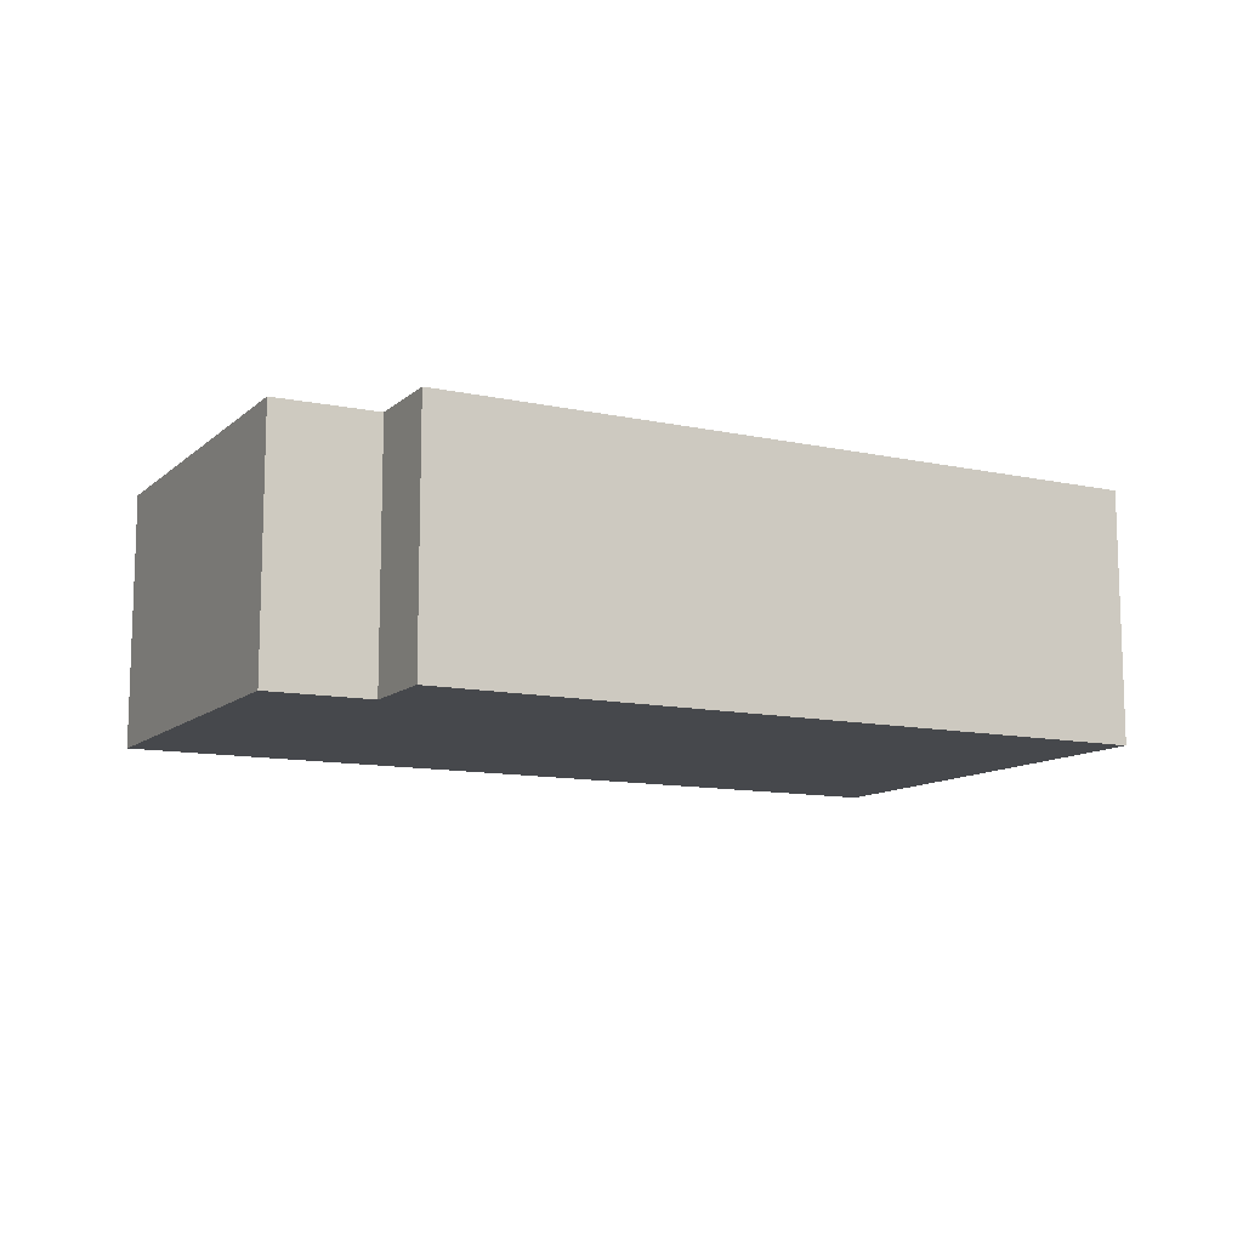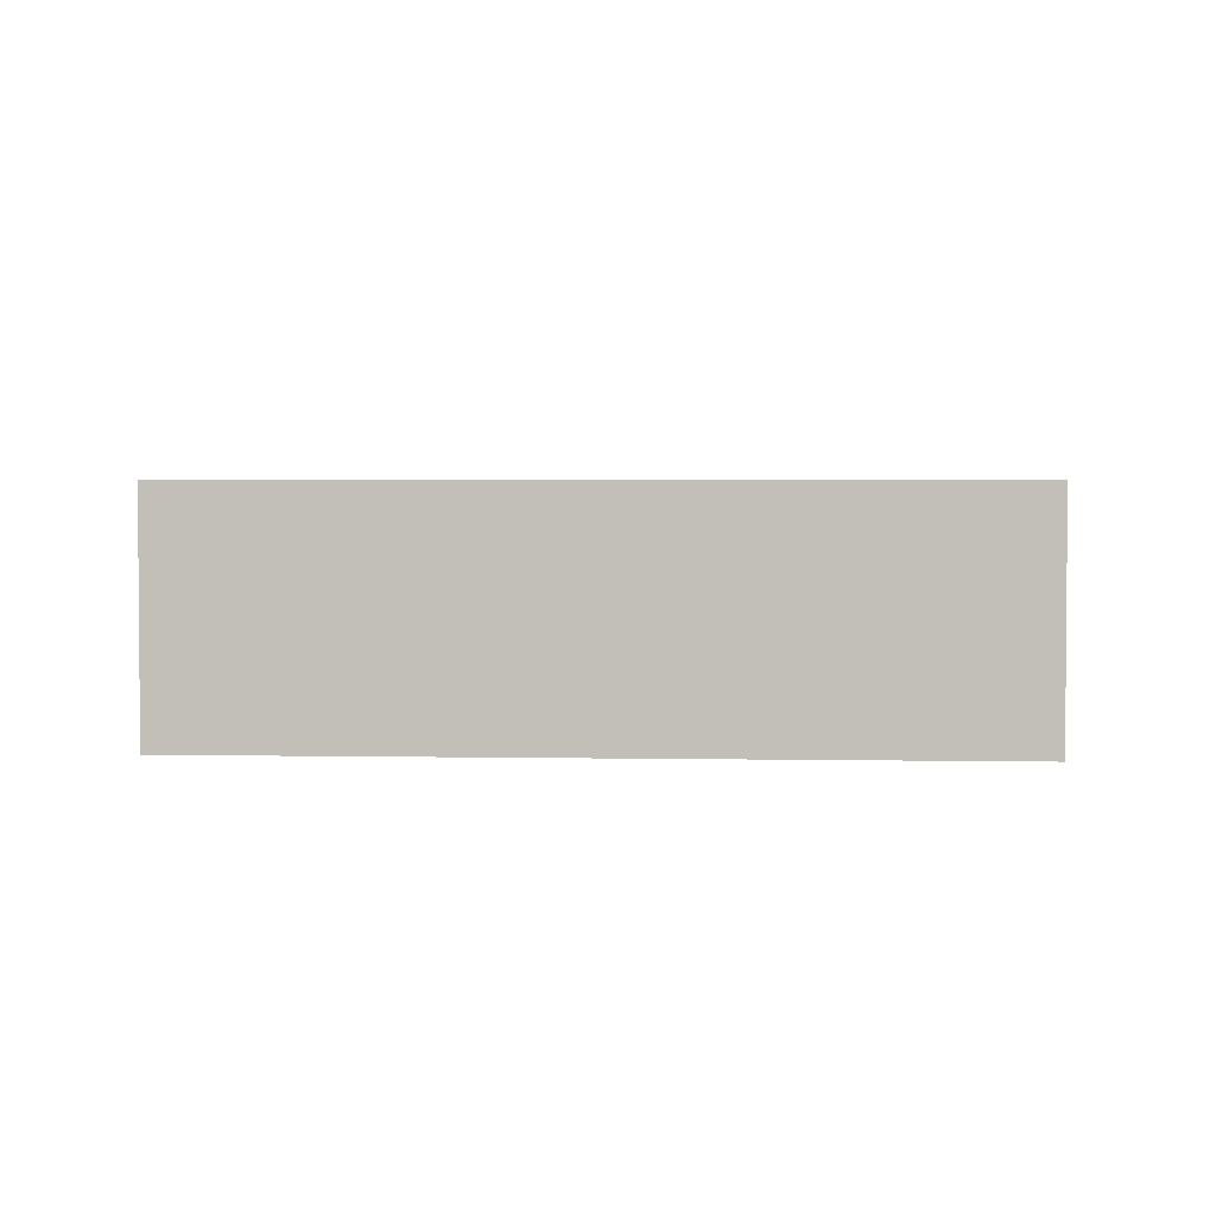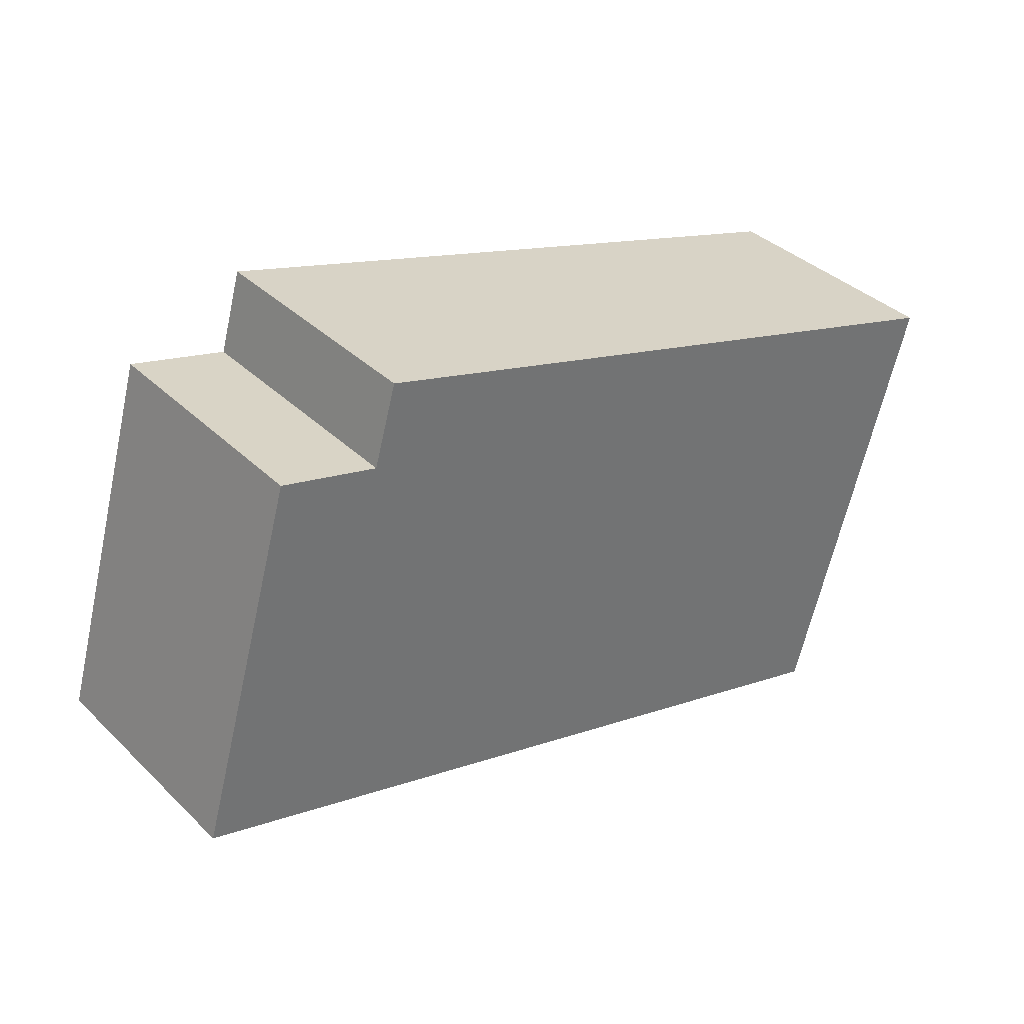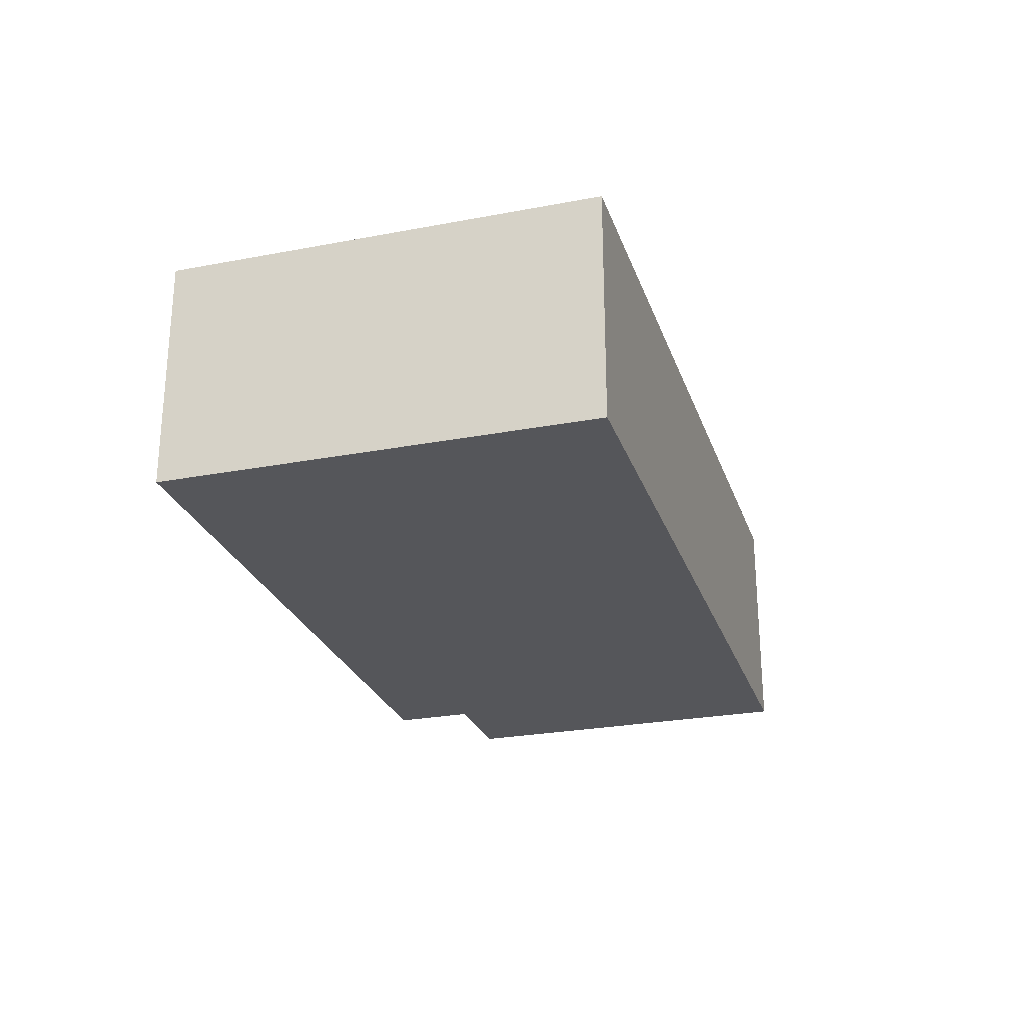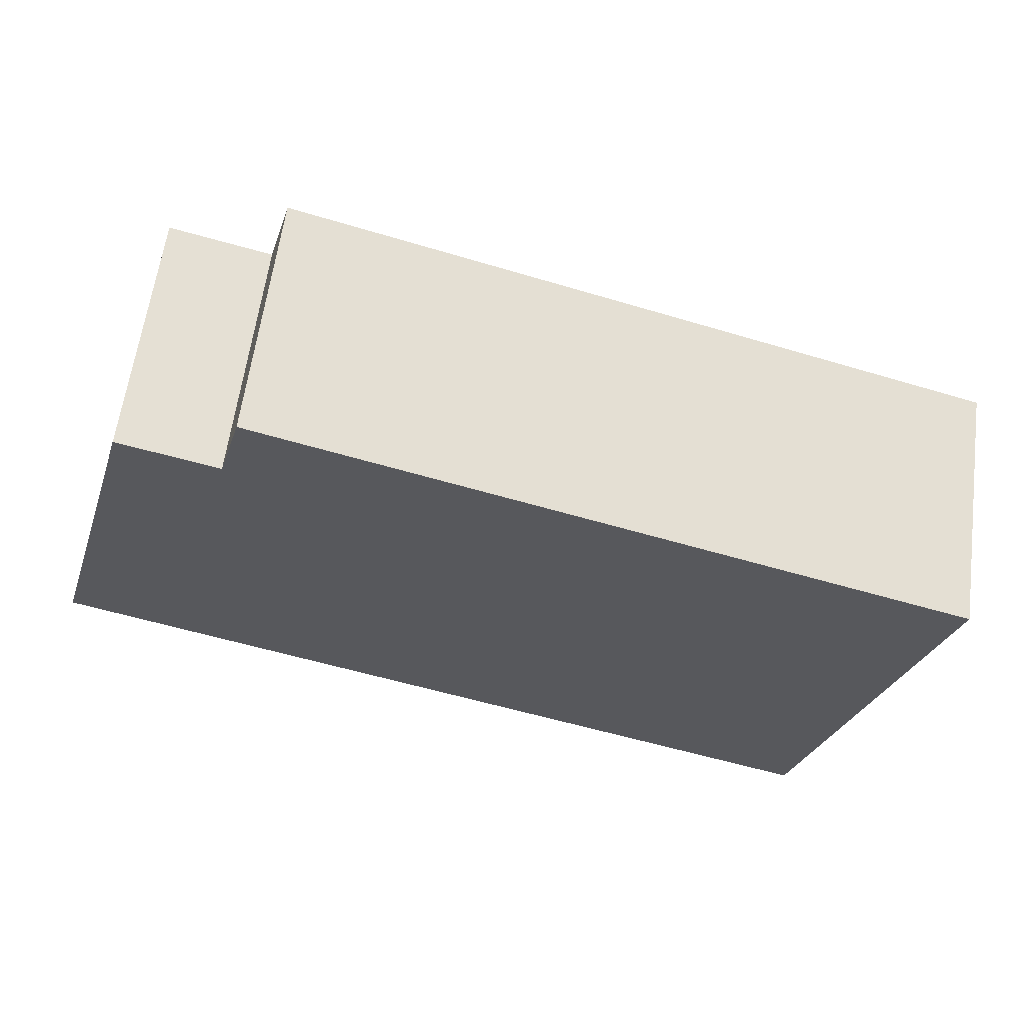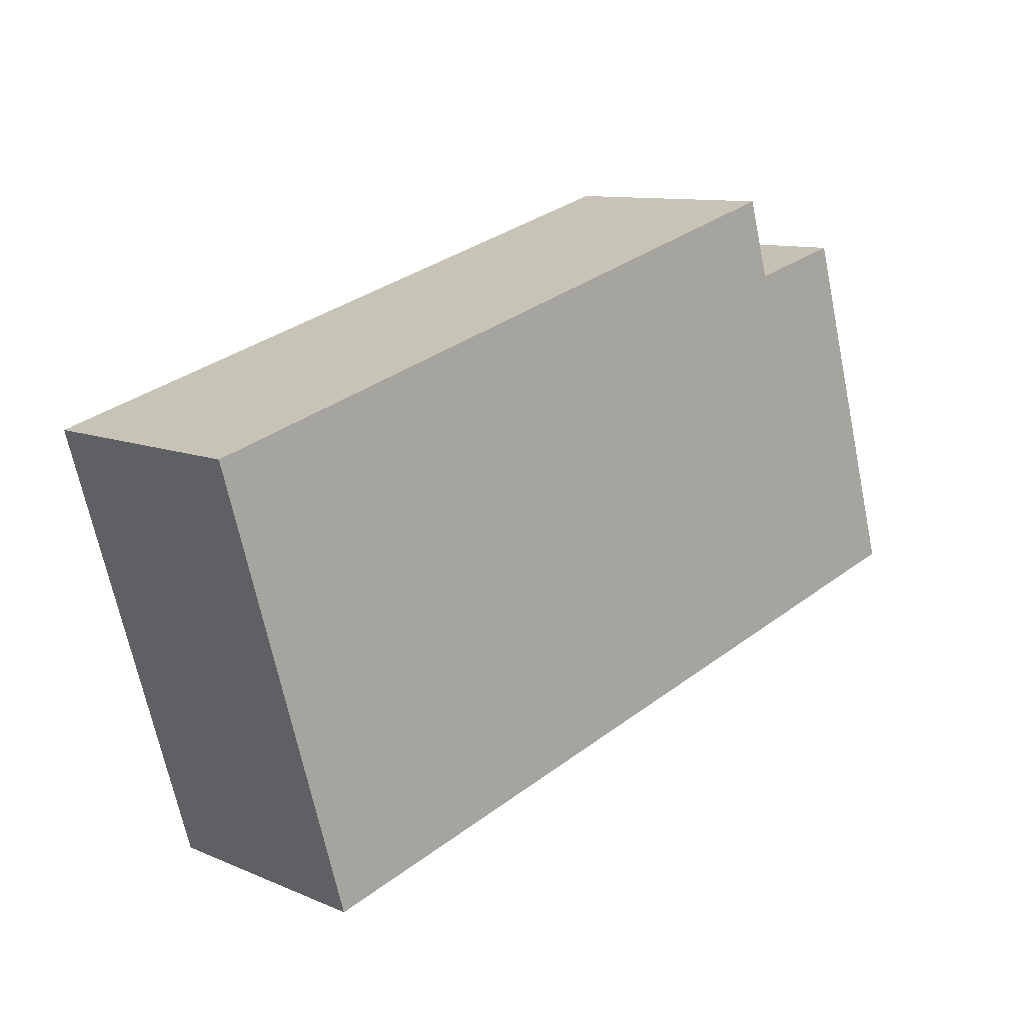
<metadata>
{"format":"obj","ext":"obj","renderer":"f3d","projection":"perspective","resolution":1024,"background":"white","views":[{"elev":-11.3,"azim":-11.7,"up":"+Y"},{"elev":2.7,"azim":-159.9,"up":"+Y"},{"elev":36.8,"azim":-39.2,"up":"+Z"},{"elev":-26.0,"azim":123.1,"up":"+Y"},{"elev":60.9,"azim":7.7,"up":"+Z"},{"elev":10.3,"azim":136.7,"up":"+Z"}]}
</metadata>
<code>
v  8.787 2.745 -2.562
v  2.521 2.745 4.568
v  10.21 2.745 2.325
v  2.265 2.745 3.68
v  0 2.745 1.681e-16
v  1.159 2.745 3.974
v  2.521 -2.797e-16 4.568
v  10.21 -1.424e-16 2.325
v  1.159 -2.433e-16 3.974
v  2.265 -2.253e-16 3.68
v  8.787 1.569e-16 -2.562
v  0 0 0
g defaultobject
f 1 2 3
f 2 1 4
f 4 1 5
f 4 5 6
f 7 3 2
f 3 7 8
f 9 4 6
f 4 9 10
f 8 1 3
f 1 8 11
f 11 5 1
f 5 11 12
f 12 6 5
f 6 12 9
f 10 2 4
f 2 10 7
f 7 11 8
f 11 7 10
f 11 10 12
f 12 10 9

</code>
